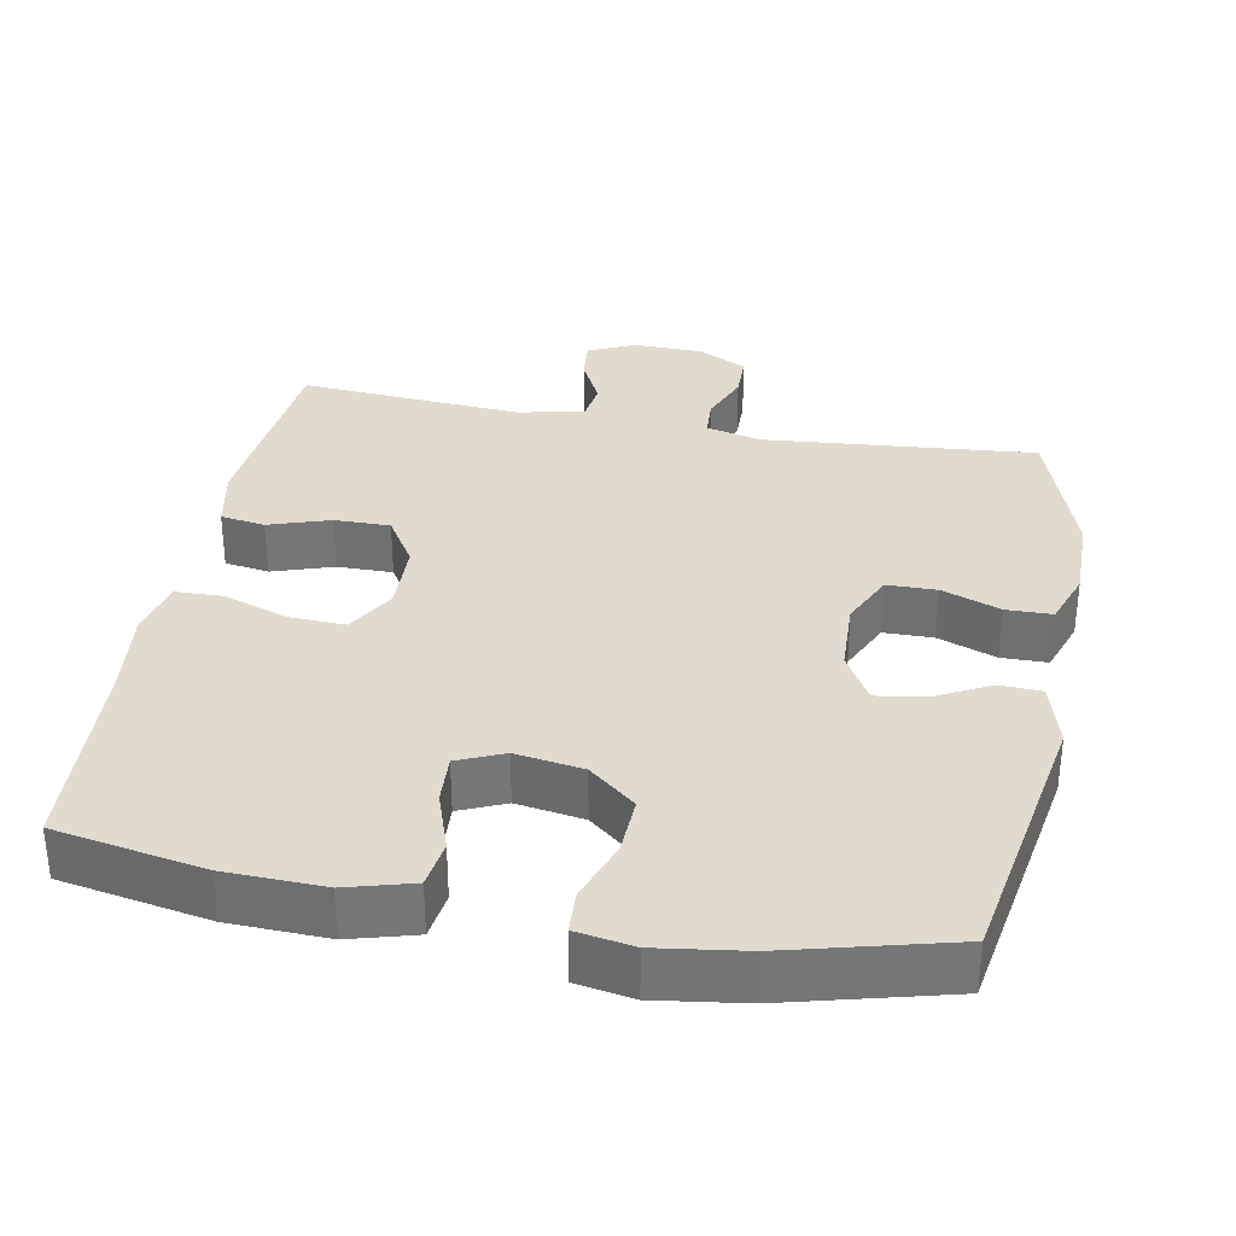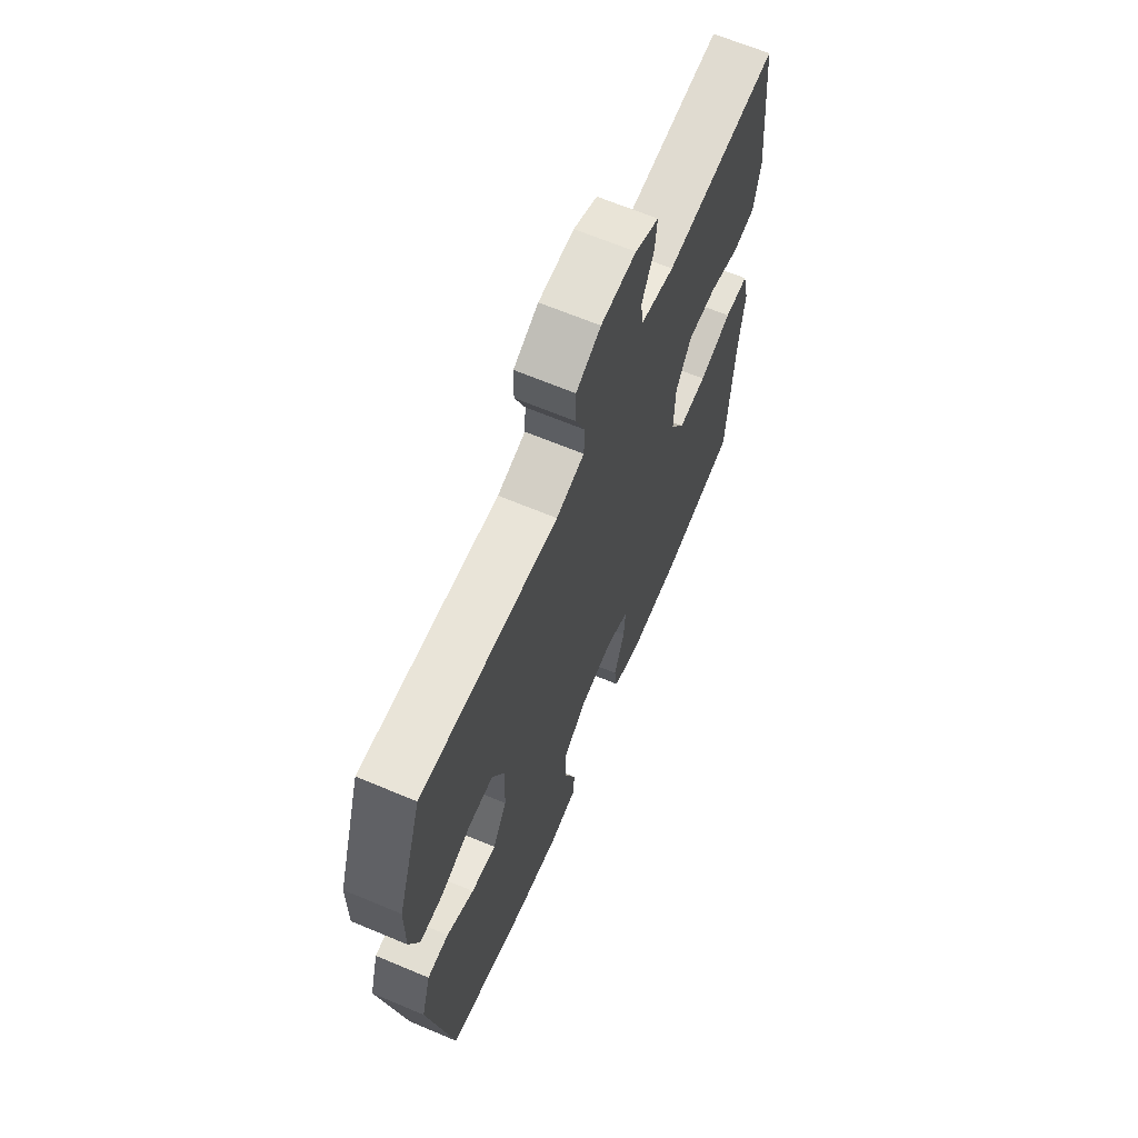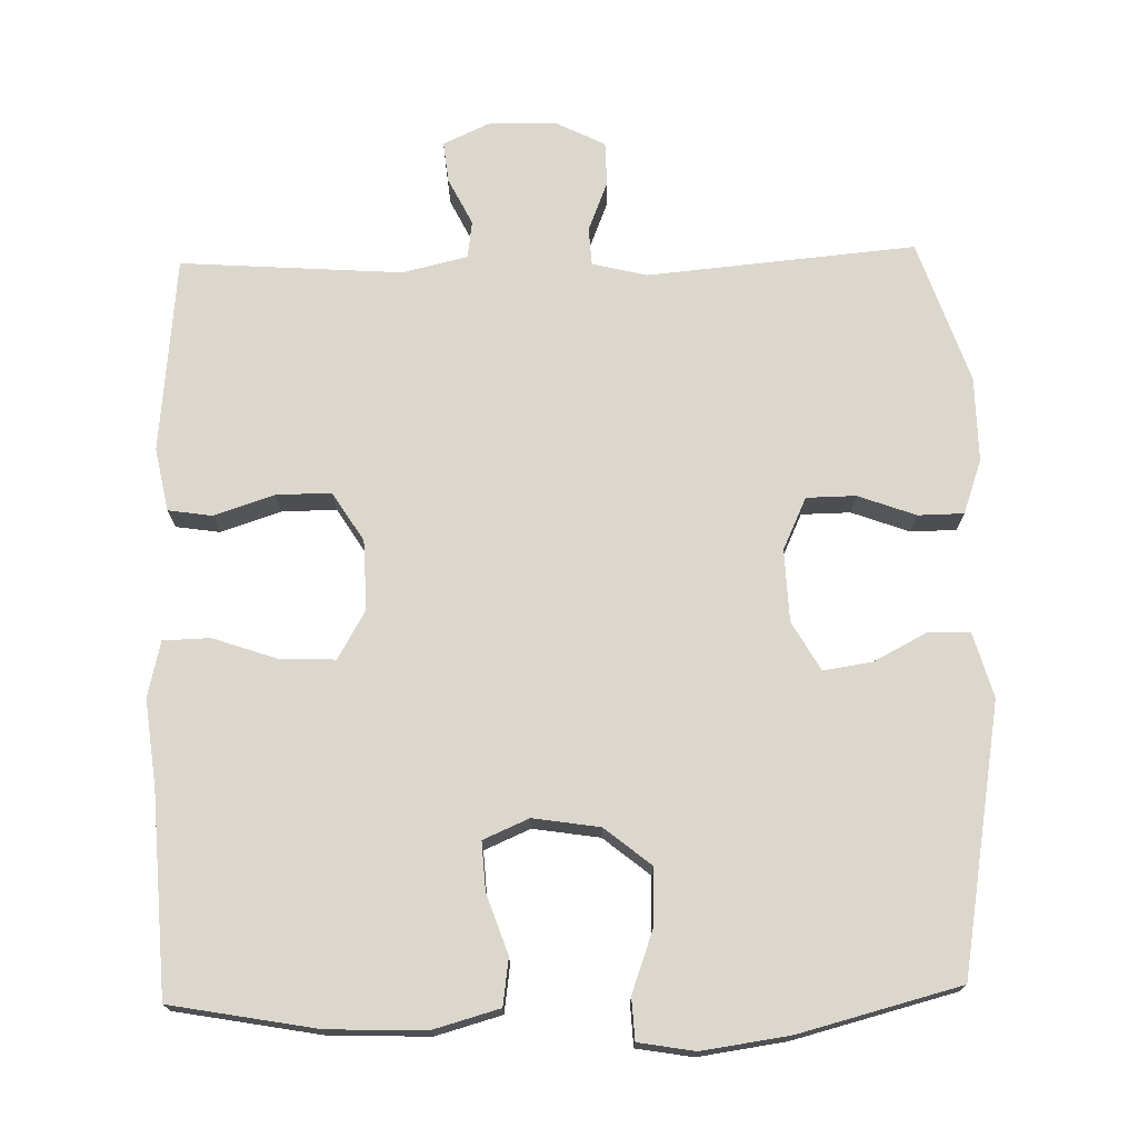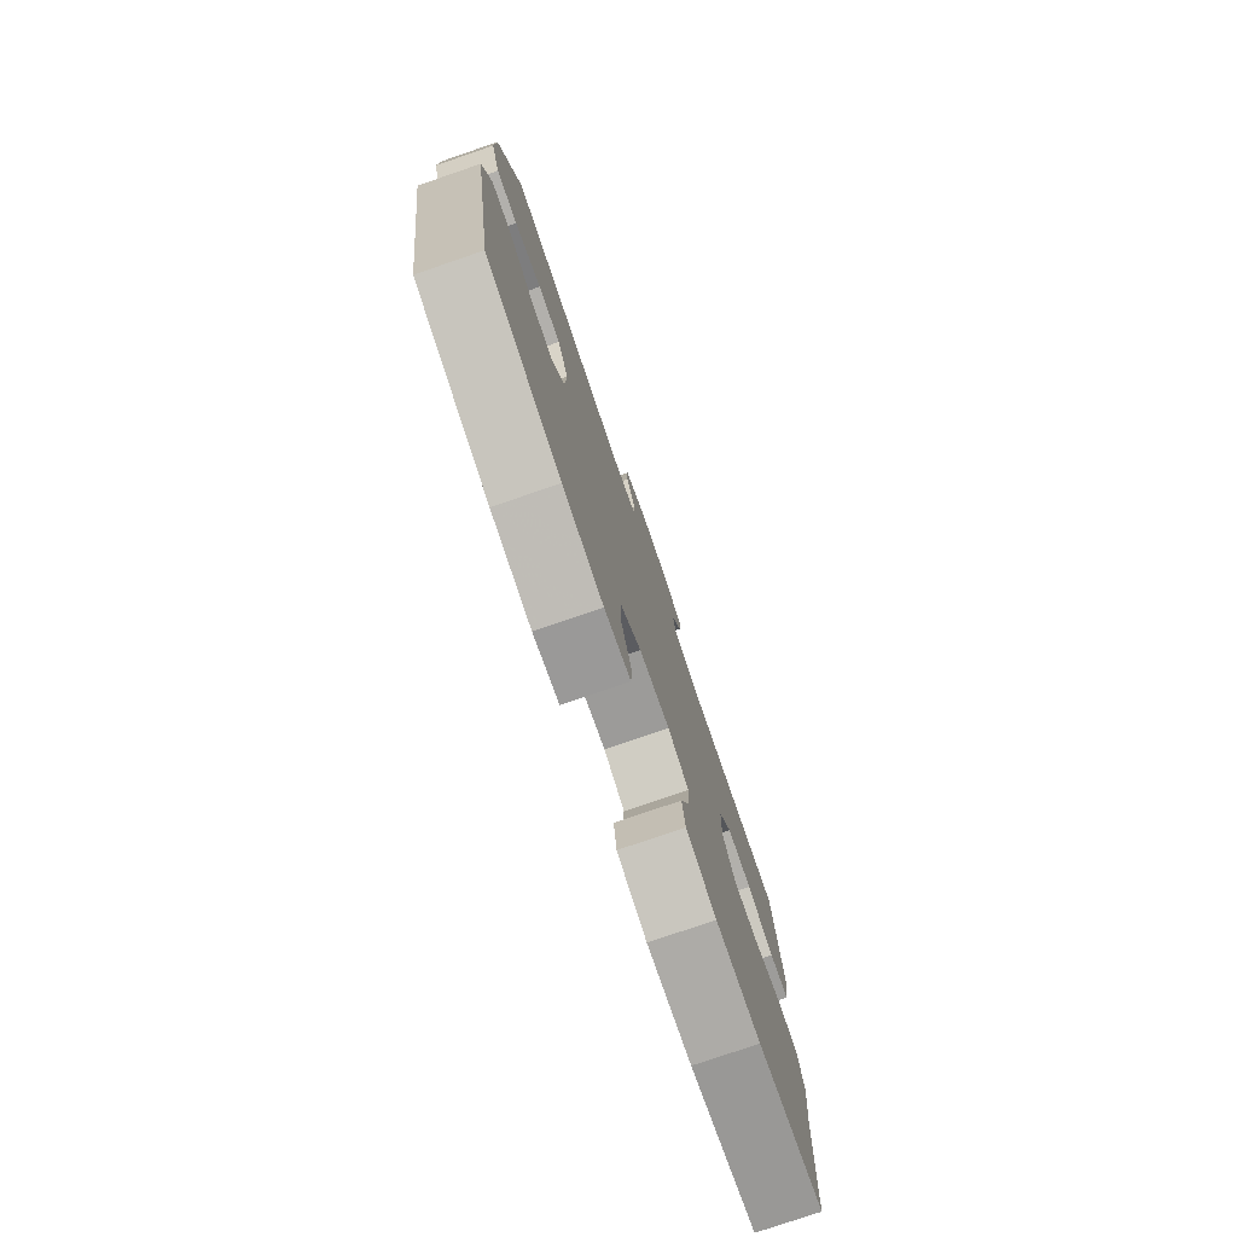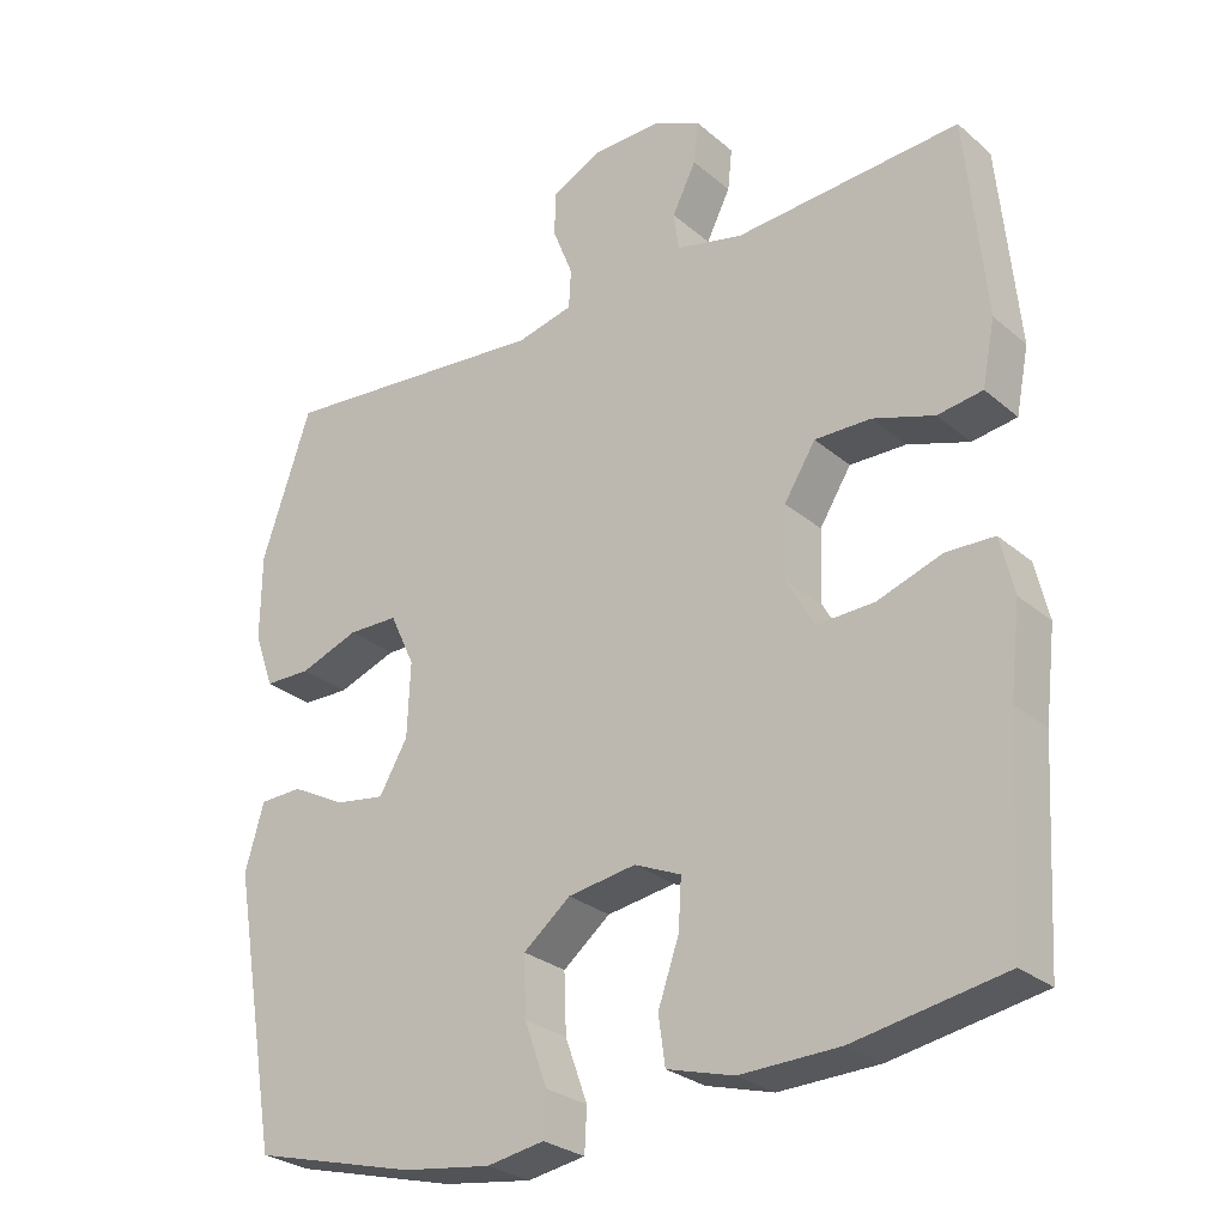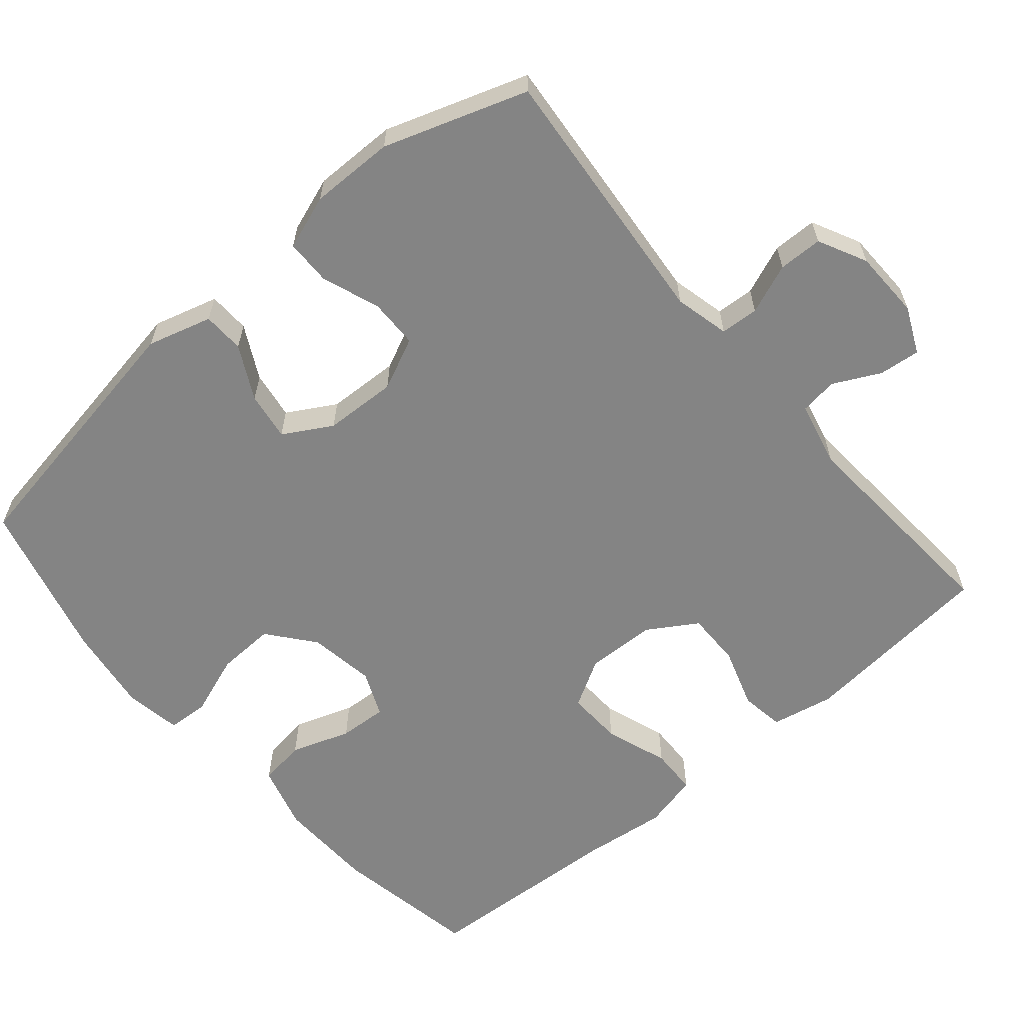
<metadata>
{"format":"obj","ext":"obj","renderer":"f3d","projection":"perspective","resolution":1024,"background":"white","views":[{"elev":33.6,"azim":-169.3,"up":"+Y"},{"elev":65.8,"azim":-67.1,"up":"+Z"},{"elev":72.9,"azim":178.6,"up":"+Y"},{"elev":-77.9,"azim":-71.1,"up":"+Z"},{"elev":-27.5,"azim":38.1,"up":"+Z"},{"elev":-61.3,"azim":-49.6,"up":"+Y"}]}
</metadata>
<code>
v -0.5 0.07 -0.5
v -0.563 0.07 -0.135
v -0.538 0.07 -0.047
v -0.481 0.07 -0.045
v -0.408 0.07 -0.083
v -0.342 0.07 -0.093
v -0.304 0.07 -0.027
v -0.3 0.07 0.072
v -0.333 0.07 0.143
v -0.4 0.07 0.144
v -0.479 0.07 0.115
v -0.541 0.07 0.116
v -0.567 0.07 0.19
v -0.566 0.07 0.305
v -0.5 0.07 0.5
v -0.135 0.07 0.467
v -0.06 0.07 0.485
v -0.057 0.07 0.537
v -0.084 0.07 0.605
v -0.083 0.07 0.665
v -0.017 0.07 0.698
v 0.077 0.07 0.7
v 0.14 0.07 0.671
v 0.134 0.07 0.615
v 0.102 0.07 0.551
v 0.109 0.07 0.5
v 0.198 0.07 0.479
v 0.5 0.07 0.5
v 0.526 0.07 0.232
v 0.509 0.07 0.146
v 0.449 0.07 0.137
v 0.367 0.07 0.164
v 0.292 0.07 0.165
v 0.25 0.07 0.098
v 0.247 0.07 0.003
v 0.285 0.07 -0.063
v 0.361 0.07 -0.06
v 0.448 0.07 -0.03
v 0.512 0.07 -0.032
v 0.53 0.07 -0.108
v 0.516 0.07 -0.226
v 0.5 0.07 -0.5
v 0.3 0.07 -0.536
v 0.167 0.07 -0.54
v 0.078 0.07 -0.515
v 0.069 0.07 -0.451
v 0.097 0.07 -0.37
v 0.101 0.07 -0.304
v 0.039 0.07 -0.277
v -0.052 0.07 -0.291
v -0.115 0.07 -0.342
v -0.112 0.07 -0.421
v -0.082 0.07 -0.504
v -0.085 0.07 -0.561
v -0.162 0.07 -0.574
v -0.281 0.07 -0.557
v -0.5 0 -0.5
v -0.563 0 -0.135
v -0.538 0 -0.047
v -0.481 0 -0.045
v -0.408 0 -0.083
v -0.342 0 -0.093
v -0.304 0 -0.027
v -0.3 0 0.072
v -0.333 0 0.143
v -0.4 0 0.144
v -0.479 0 0.115
v -0.541 0 0.116
v -0.567 0 0.19
v -0.566 0 0.305
v -0.5 0 0.5
v -0.135 0 0.467
v -0.06 0 0.485
v -0.057 0 0.537
v -0.084 0 0.605
v -0.083 0 0.665
v -0.017 0 0.698
v 0.077 0 0.7
v 0.14 0 0.671
v 0.134 0 0.615
v 0.102 0 0.551
v 0.109 0 0.5
v 0.198 0 0.479
v 0.5 0 0.5
v 0.526 0 0.232
v 0.509 0 0.146
v 0.449 0 0.137
v 0.367 0 0.164
v 0.292 0 0.165
v 0.25 0 0.098
v 0.247 0 0.003
v 0.285 0 -0.063
v 0.361 0 -0.06
v 0.448 0 -0.03
v 0.512 0 -0.032
v 0.53 0 -0.108
v 0.516 0 -0.226
v 0.5 0 -0.5
v 0.3 0 -0.536
v 0.167 0 -0.54
v 0.078 0 -0.515
v 0.069 0 -0.451
v 0.097 0 -0.37
v 0.101 0 -0.304
v 0.039 0 -0.277
v -0.052 0 -0.291
v -0.115 0 -0.342
v -0.112 0 -0.421
v -0.082 0 -0.504
v -0.085 0 -0.561
v -0.162 0 -0.574
v -0.281 0 -0.557
f 52 53 54 55
f 51 52 55 56
f 44 45 46 47
f 44 47 48
f 41 42 43 44
f 41 44 48
f 40 41 48 49
f 37 38 39 40
f 36 37 40 49
f 29 30 31 32
f 27 28 29 32
f 26 27 32 33
f 22 23 24 25
f 22 25 26
f 21 22 26
f 18 19 20 21
f 17 18 21 26
f 16 17 26 33
f 10 11 12 13
f 9 10 13 14
f 2 3 4 5
f 2 5 6
f 51 56 1 2
f 50 51 2 6
f 35 36 49 50
f 34 35 50 6
f 33 34 6 7
f 16 33 7 8
f 9 14 15 16
f 8 9 16
f 111 110 109 108
f 112 111 108 107
f 103 102 101 100
f 104 103 100
f 100 99 98 97
f 104 100 97
f 105 104 97 96
f 96 95 94 93
f 105 96 93 92
f 88 87 86 85
f 88 85 84 83
f 89 88 83 82
f 81 80 79 78
f 82 81 78
f 82 78 77
f 77 76 75 74
f 82 77 74 73
f 89 82 73 72
f 69 68 67 66
f 70 69 66 65
f 61 60 59 58
f 62 61 58
f 58 57 112 107
f 62 58 107 106
f 106 105 92 91
f 62 106 91 90
f 63 62 90 89
f 64 63 89 72
f 72 71 70 65
f 72 65 64
f 1 57 58 2
f 2 58 59 3
f 3 59 60 4
f 4 60 61 5
f 5 61 62 6
f 6 62 63 7
f 7 63 64 8
f 8 64 65 9
f 9 65 66 10
f 10 66 67 11
f 11 67 68 12
f 12 68 69 13
f 13 69 70 14
f 14 70 71 15
f 15 71 72 16
f 16 72 73 17
f 17 73 74 18
f 18 74 75 19
f 19 75 76 20
f 20 76 77 21
f 21 77 78 22
f 22 78 79 23
f 23 79 80 24
f 24 80 81 25
f 25 81 82 26
f 26 82 83 27
f 27 83 84 28
f 28 84 85 29
f 29 85 86 30
f 30 86 87 31
f 31 87 88 32
f 32 88 89 33
f 33 89 90 34
f 34 90 91 35
f 35 91 92 36
f 36 92 93 37
f 37 93 94 38
f 38 94 95 39
f 39 95 96 40
f 40 96 97 41
f 41 97 98 42
f 42 98 99 43
f 43 99 100 44
f 44 100 101 45
f 45 101 102 46
f 46 102 103 47
f 47 103 104 48
f 48 104 105 49
f 49 105 106 50
f 50 106 107 51
f 51 107 108 52
f 52 108 109 53
f 53 109 110 54
f 54 110 111 55
f 55 111 112 56
f 56 112 57 1

</code>
